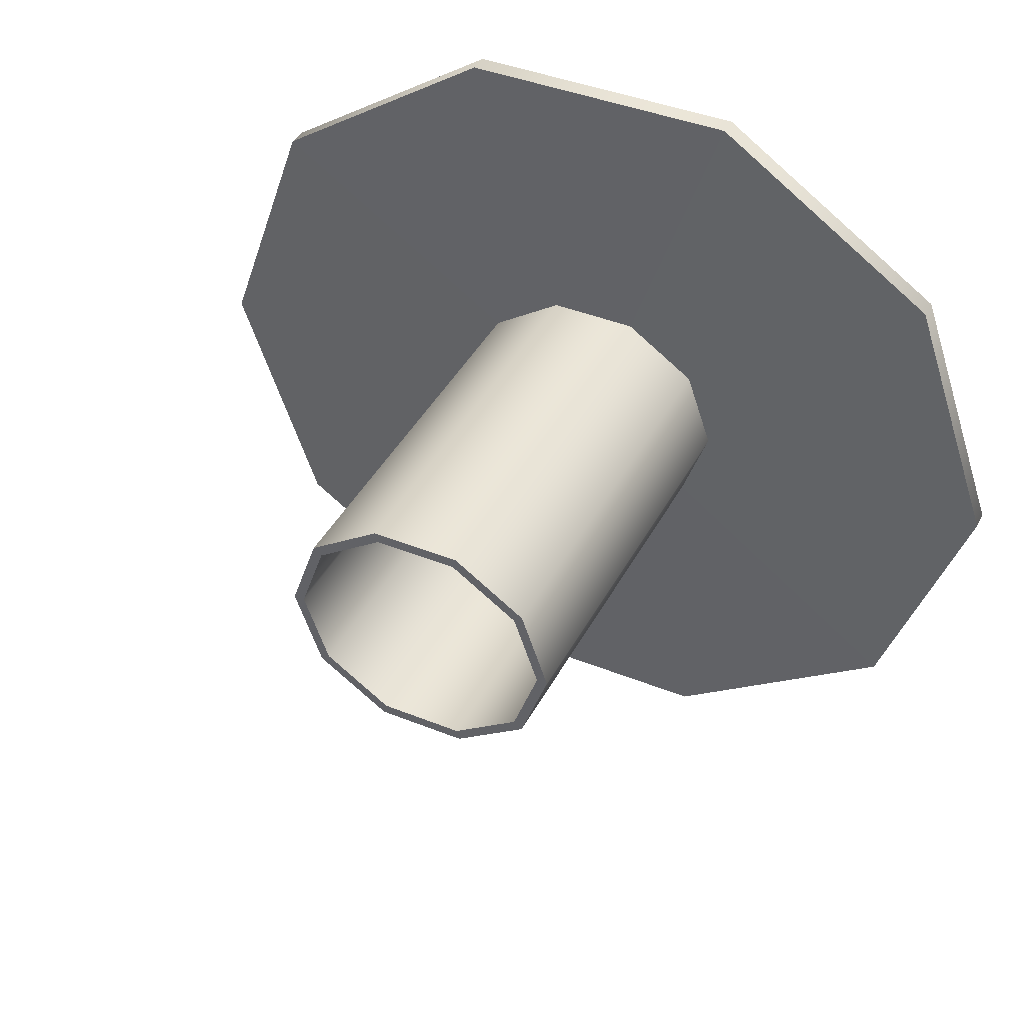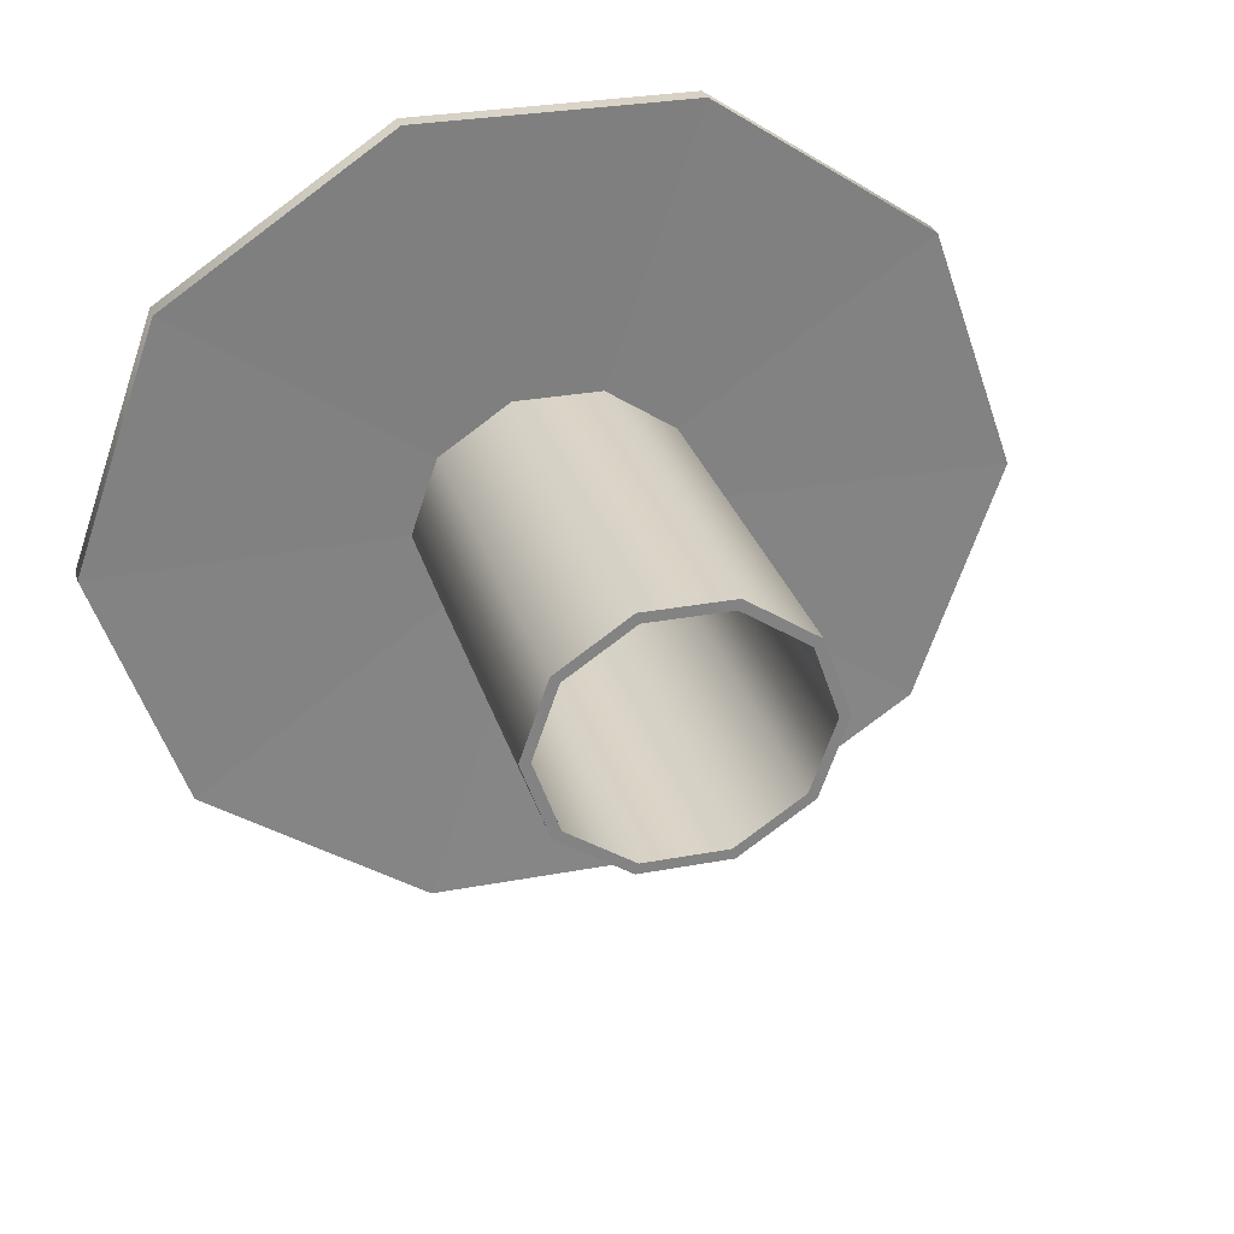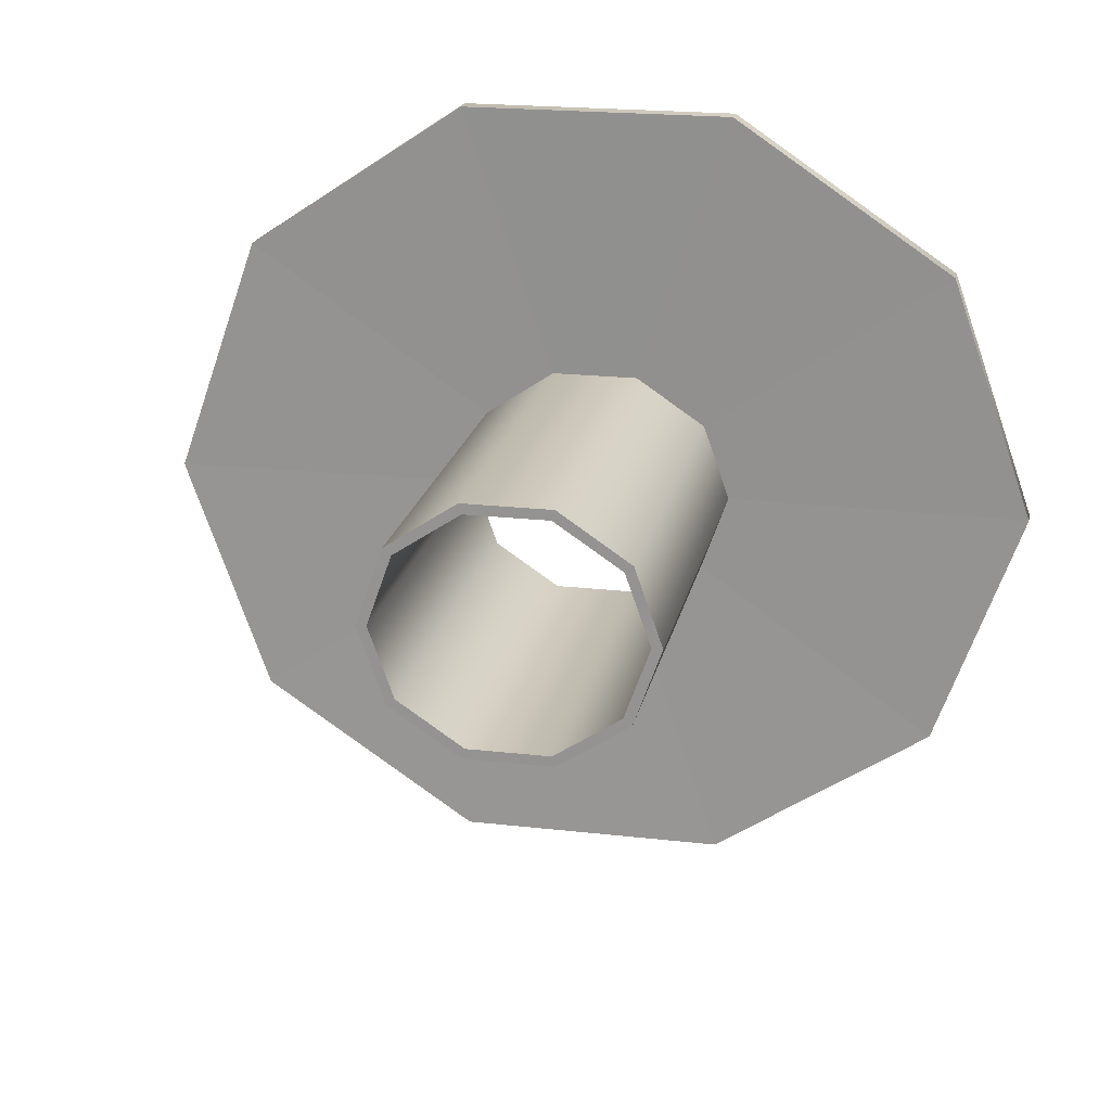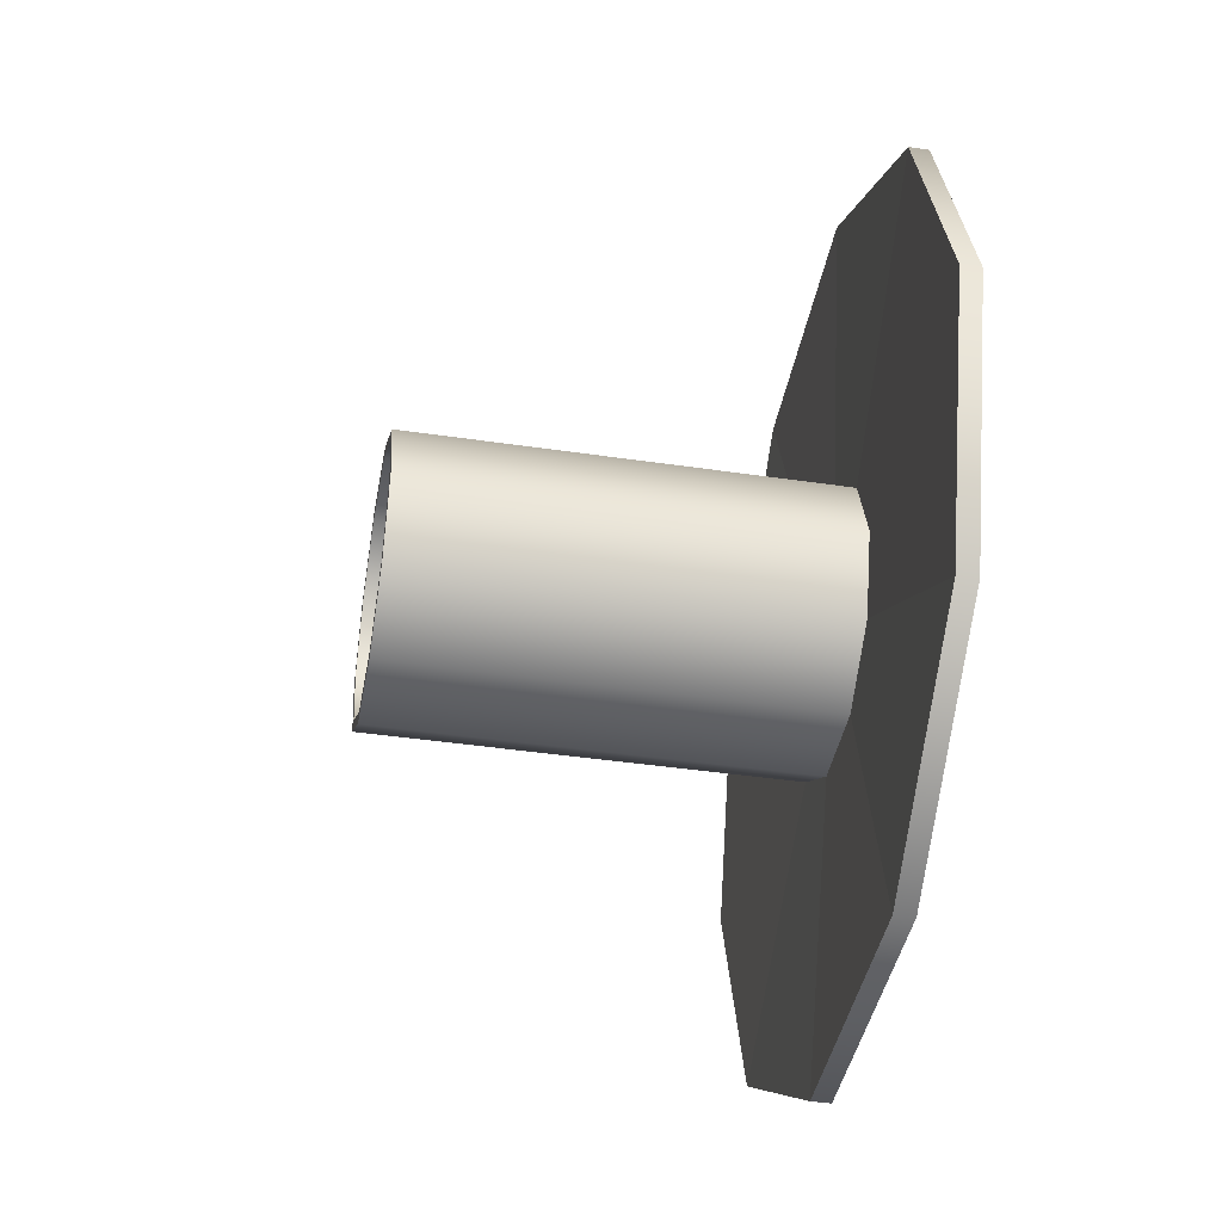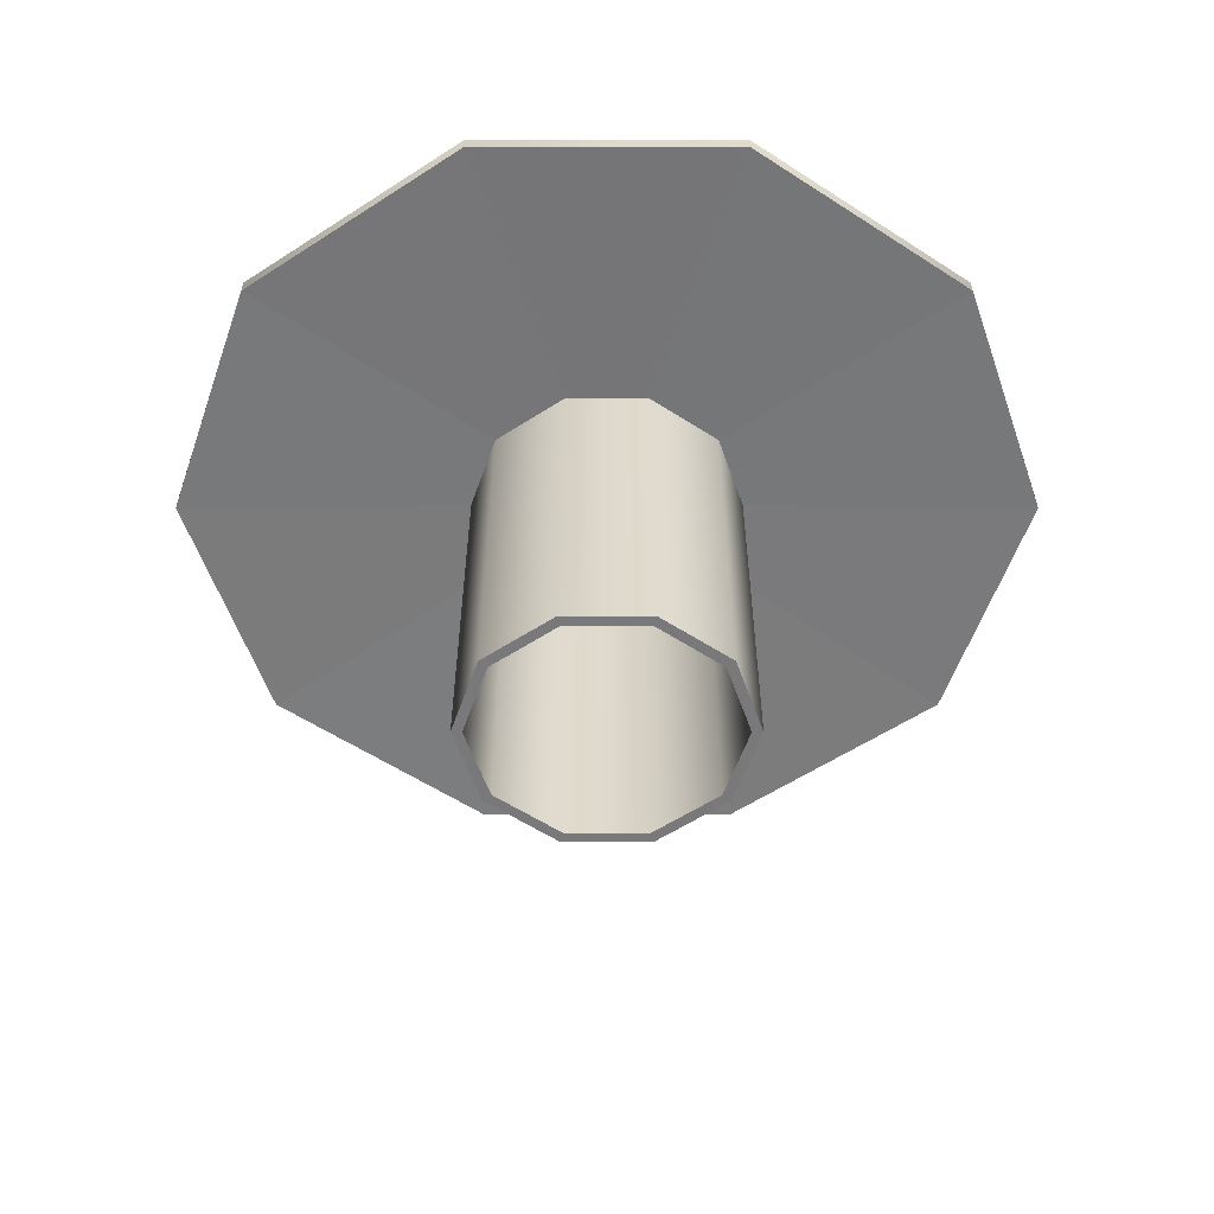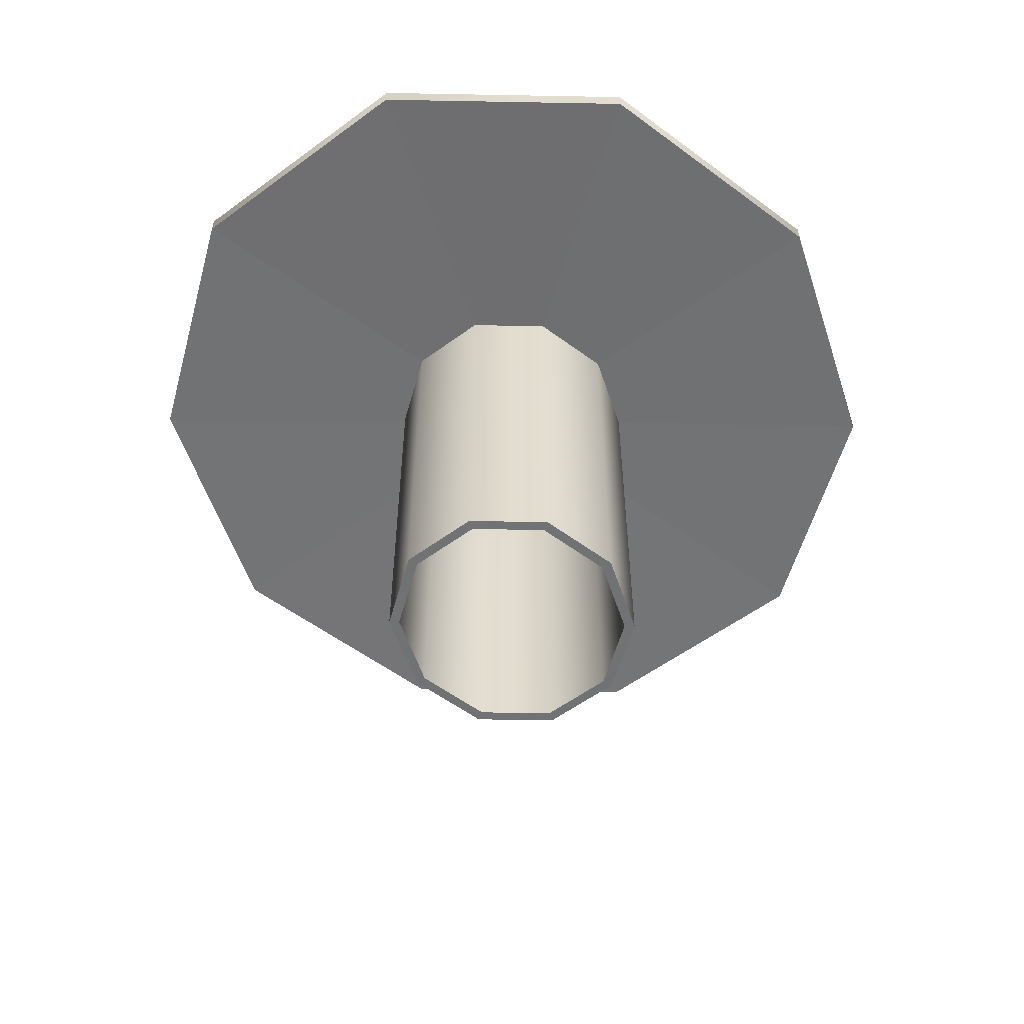
<metadata>
{"format":"obj","ext":"obj","renderer":"f3d","projection":"perspective","resolution":1024,"background":"white","views":[{"elev":41.4,"azim":26.0,"up":"+Z"},{"elev":29.1,"azim":-15.6,"up":"+Z"},{"elev":20.6,"azim":11.7,"up":"+Z"},{"elev":-41.3,"azim":79.8,"up":"+Z"},{"elev":-57.9,"azim":180.0,"up":"+Y"},{"elev":-55.6,"azim":108.3,"up":"+Y"}]}
</metadata>
<code>
o Pipe
g Pipe
v -6.401 0 -3.066
v -5.82 0 -1.419
v -6.401 9.853 -3.066
v -5.82 9.853 -1.419
v -4.282 0 -0.3896
v -4.282 9.853 -0.3896
v -2.37 0 -0.3896
v -2.37 9.853 -0.3896
v -0.8315 0 -1.419
v -0.8315 9.853 -1.419
v -0.25 0 -3.066
v -0.25 9.853 -3.066
v -0.8315 0 -4.714
v -0.8315 9.853 -4.714
v -2.37 0 -5.743
v -2.37 9.853 -5.743
v -4.282 0 -5.743
v -4.282 9.853 -5.743
v -5.82 0 -4.714
v -5.82 9.853 -4.714
v -6.651 0 -3.066
v -6.016 0 -1.264
v -6.016 9.853 -1.264
v -6.651 9.853 -3.066
v -4.353 0 -0.1501
v -4.353 9.853 -0.1501
v -2.298 0 -0.1501
v -2.298 9.853 -0.1501
v -0.6351 0 -1.264
v -0.6351 9.853 -1.264
v 0 0 -3.066
v 0 9.853 -3.066
v -0.6351 0 -4.869
v -0.6351 9.853 -4.869
v -2.298 0 -5.983
v -2.298 9.853 -5.983
v -4.353 0 -5.983
v -4.353 9.853 -5.983
v -6.016 0 -4.869
v -6.016 9.853 -4.869
v -6.651 9.691 -3.066
v -6.016 9.691 -1.264
v -13.86 9.55 -3.066
v -13.86 9.994 -3.066
v -11.81 9.994 2.741
v -11.81 9.55 2.741
v -4.353 9.691 -0.1501
v -6.549 9.994 6.269
v -6.549 9.55 6.269
v -2.298 9.691 -0.1501
v -0.1023 9.994 6.269
v -0.1023 9.55 6.269
v -0.6351 9.691 -1.264
v 5.164 9.994 2.741
v 5.164 9.55 2.741
v 0 9.691 -3.066
v 7.21 9.994 -3.066
v 7.21 9.55 -3.066
v -0.6351 9.691 -4.869
v 5.164 9.994 -8.874
v 5.164 9.55 -8.874
v -2.298 9.691 -5.983
v -0.1023 9.994 -12.4
v -0.1023 9.55 -12.4
v -4.353 9.691 -5.983
v -6.549 9.994 -12.4
v -6.549 9.55 -12.4
v -6.016 9.691 -4.869
v -11.81 9.994 -8.874
v -11.81 9.55 -8.874
f 3 4 2 1
f 4 6 5 2
f 6 8 7 5
f 8 10 9 7
f 10 12 11 9
f 12 14 13 11
f 14 16 15 13
f 16 18 17 15
f 18 20 19 17
f 20 3 1 19
f 1 2 22 21
f 4 3 24 23
f 2 5 25 22
f 6 4 23 26
f 5 7 27 25
f 8 6 26 28
f 7 9 29 27
f 10 8 28 30
f 9 11 31 29
f 12 10 30 32
f 11 13 33 31
f 14 12 32 34
f 13 15 35 33
f 16 14 34 36
f 15 17 37 35
f 18 16 36 38
f 17 19 39 37
f 20 18 38 40
f 19 1 21 39
f 3 20 40 24
f 42 41 21 22
f 45 44 43 46
f 47 42 22 25
f 48 45 46 49
f 50 47 25 27
f 51 48 49 52
f 53 50 27 29
f 54 51 52 55
f 29 31 56 53
f 58 57 54 55
f 33 59 56 31
f 58 61 60 57
f 33 35 62 59
f 61 64 63 60
f 35 37 65 62
f 64 67 66 63
f 39 68 65 37
f 70 69 66 67
f 41 68 39 21
f 44 69 70 43
f 63 66 38 36
f 66 69 40 38
f 67 64 62 65
f 64 61 59 62
f 69 44 24 40
f 70 67 65 68
f 43 70 68 41
f 44 45 23 24
f 46 43 41 42
f 45 48 26 23
f 49 46 42 47
f 48 51 28 26
f 52 49 47 50
f 54 57 32 30
f 55 52 50 53
f 51 54 30 28
f 60 63 36 34
f 58 55 53 56
f 57 60 34 32
f 61 58 56 59

</code>
